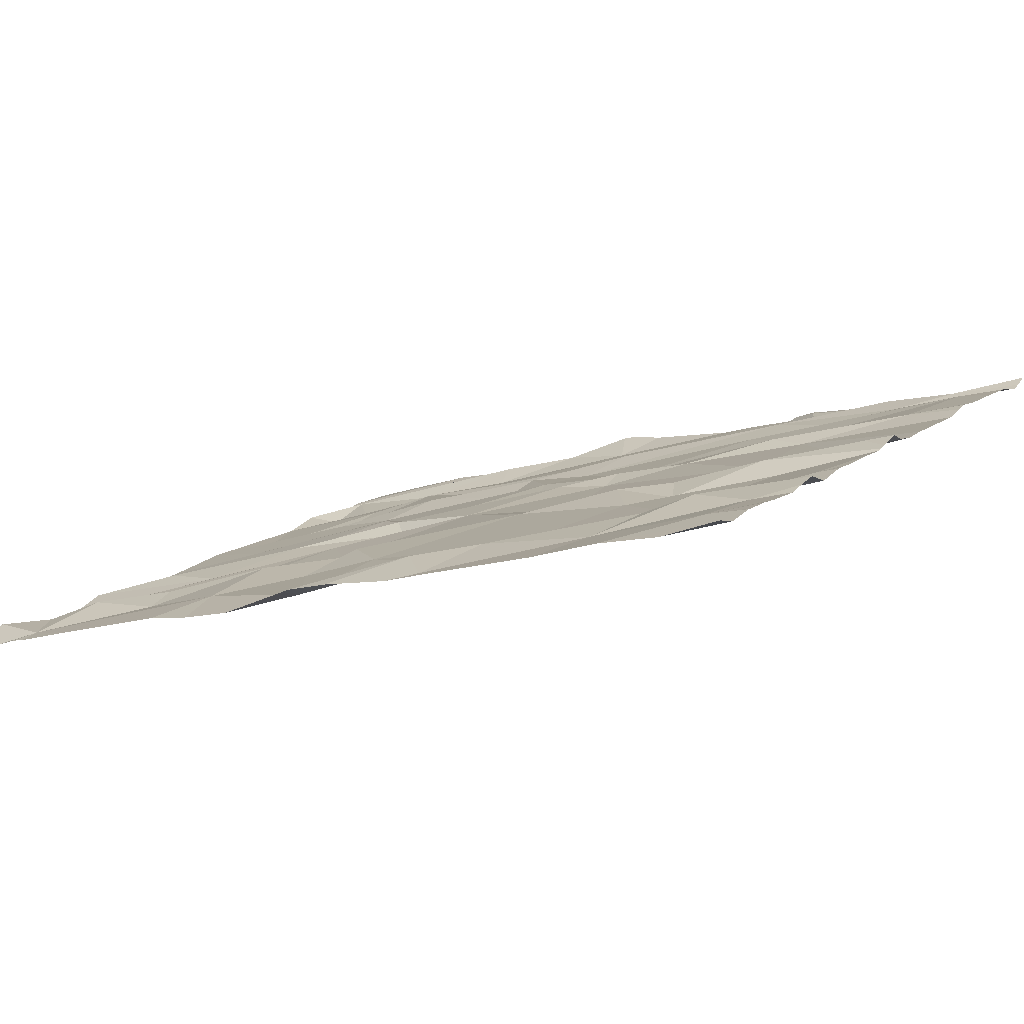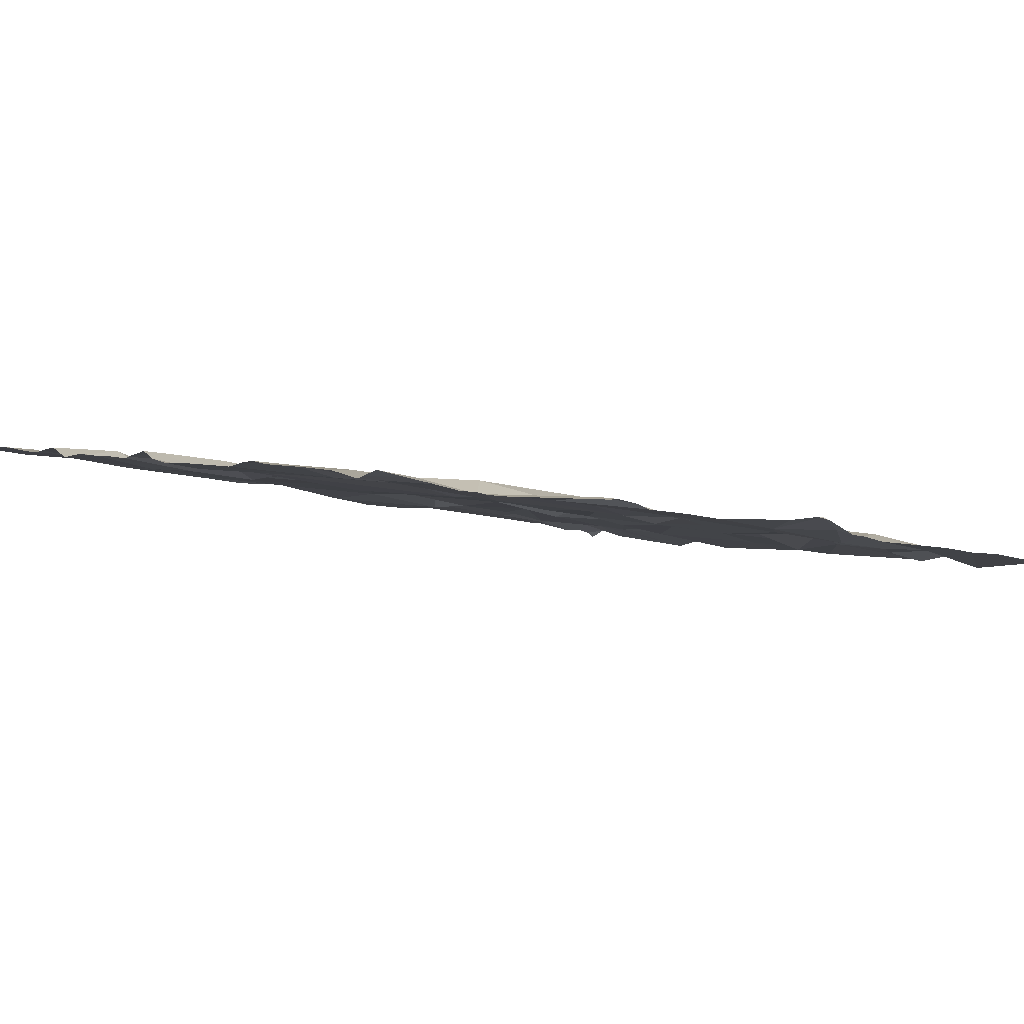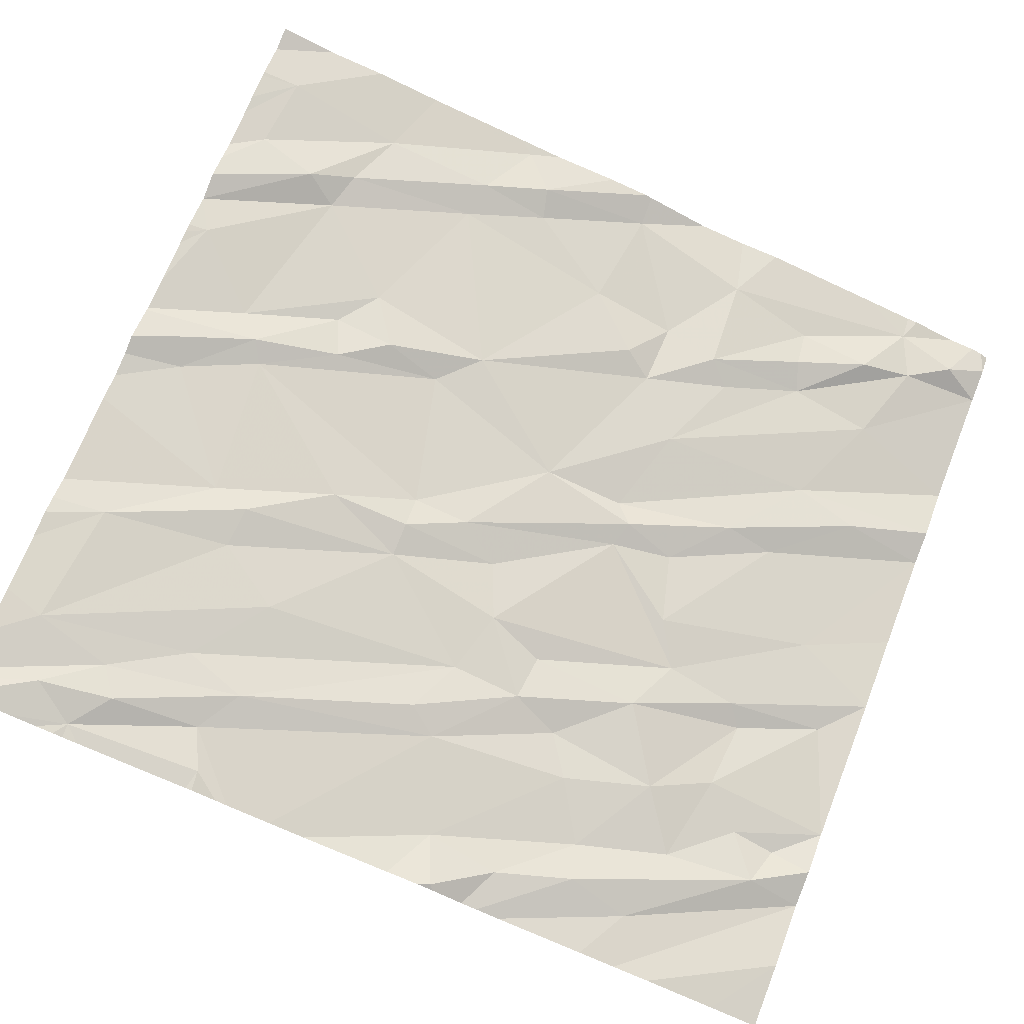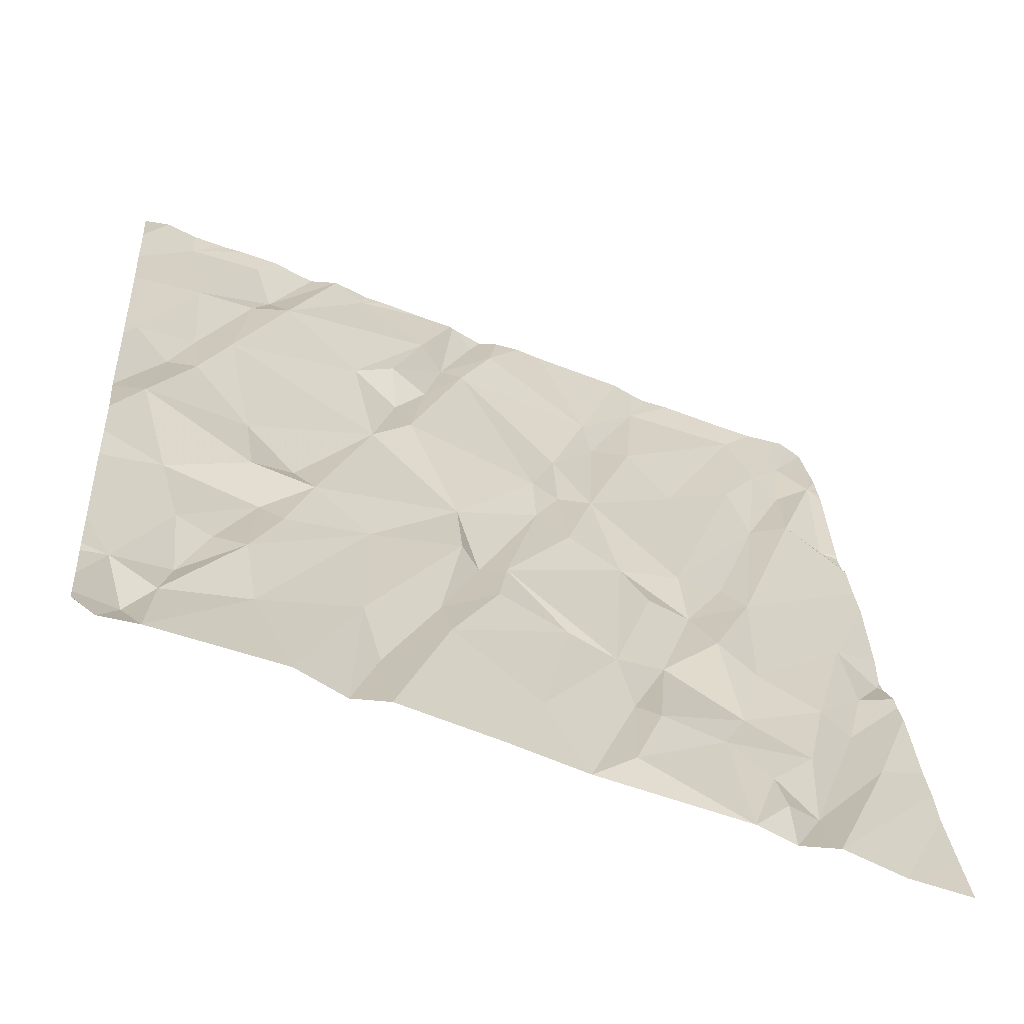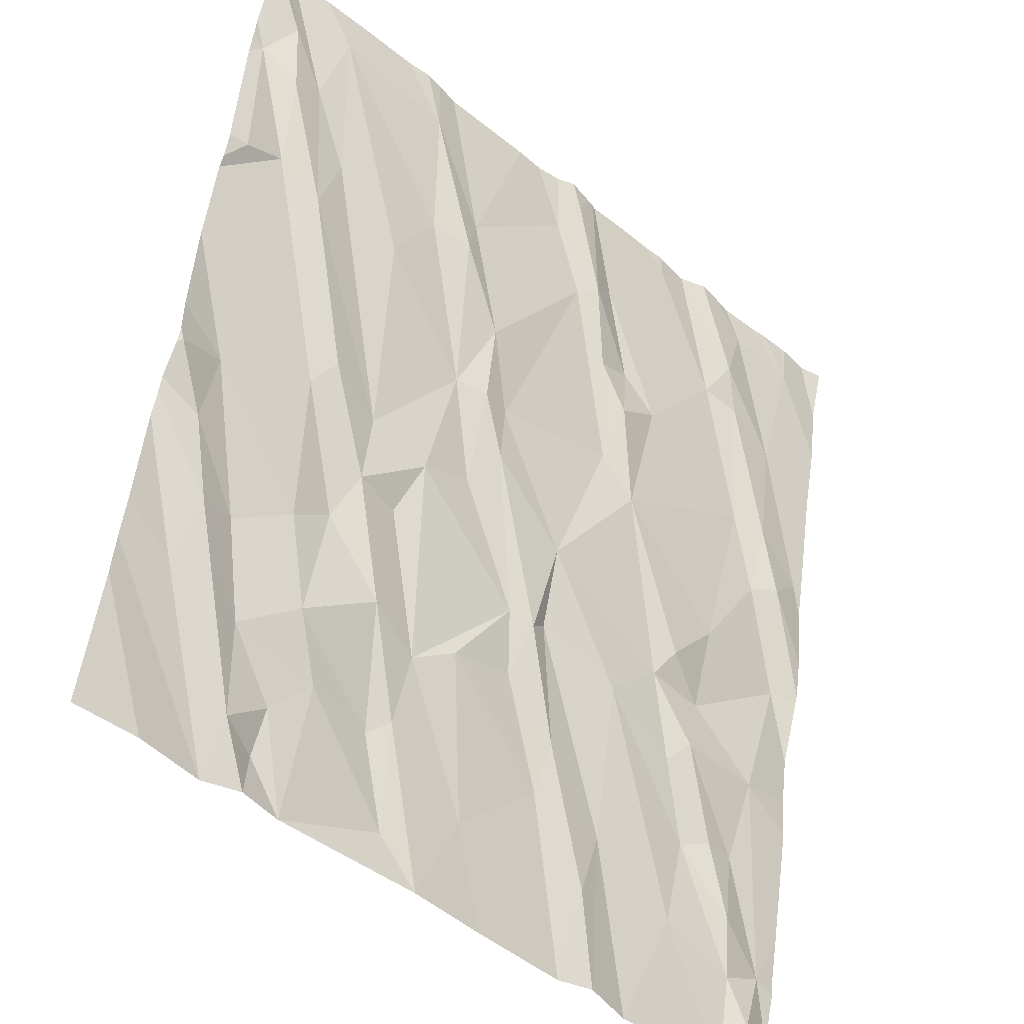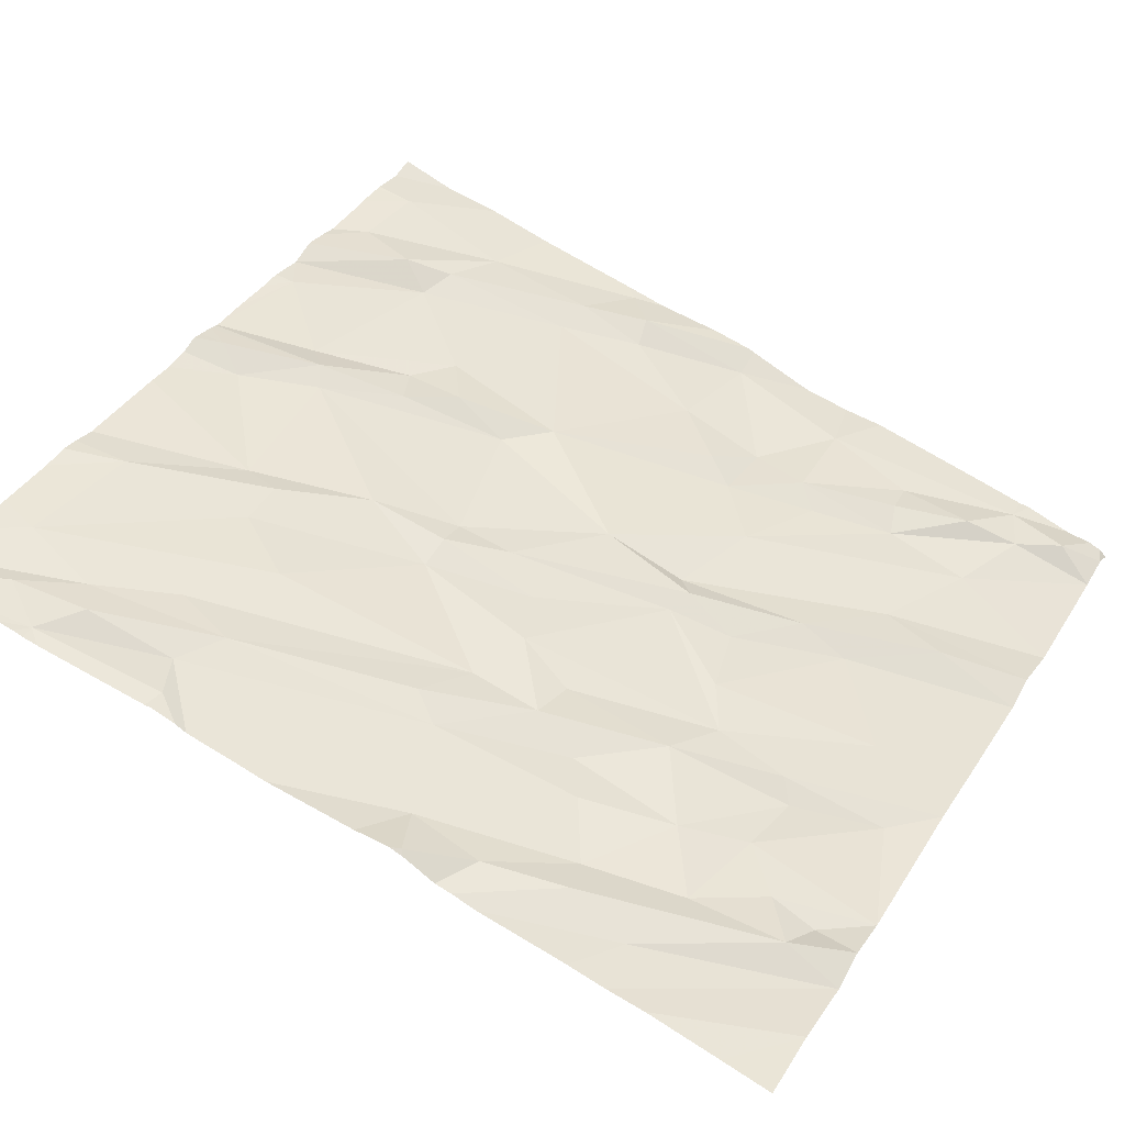
<metadata>
{"format":"obj","ext":"obj","renderer":"f3d","projection":"perspective","resolution":1024,"background":"white","views":[{"elev":7.1,"azim":120.1,"up":"+Z"},{"elev":9.9,"azim":-126.1,"up":"+Z"},{"elev":75.5,"azim":-68.4,"up":"+Z"},{"elev":-51.5,"azim":161.4,"up":"+Y"},{"elev":-45.5,"azim":-38.0,"up":"+Y"},{"elev":45.8,"azim":-60.4,"up":"+Z"}]}
</metadata>
<code>
v -78.76 223.1 499.5
v -78.76 223 499.5
v -78.76 225 499.9
v -78.76 224.9 499.9
v -78.76 223.8 499.6
v -80.63 224.7 500
v -78.76 224.3 499.8
v -80.62 224.4 500
v -78.76 224.7 499.9
v -78.76 223 499.5
v -80.54 223.4 499.7
v -78.76 223.6 499.6
v -78.76 223.7 499.6
v -78.76 223 499.4
v -80.65 223.8 499.9
v -78.76 224.6 499.8
v -80.25 223.1 499.6
v -80.16 223 499.6
v -80.27 223 499.6
v -80.24 223.2 499.7
v -80.35 223 499.6
v -80.34 223.1 499.7
v -80.51 223 499.6
v -80.52 224.5 500
v -80.29 223.6 499.8
v -80.19 223.7 499.7
v -80.23 223.4 499.7
v -80.13 224.9 500
v -80.42 224.4 500
v -80.37 224.5 500
v -80.47 224.7 500
v -80.54 224.7 500
v -80.42 224.9 500
v -80.57 224.8 500
v -80.54 223.9 499.8
v -80.32 223.9 499.8
v -80.27 224 499.9
v -80.15 223.8 499.8
v -80.15 223.3 499.7
v -80.36 223.3 499.7
v -80.19 224.4 499.9
v -80.57 223.7 499.8
v -80.43 223.5 499.7
v -80.51 223.5 499.8
v -80.09 224.6 499.9
v -80.05 223.5 499.7
v -79.94 224.2 499.8
v -80.14 224 499.8
v -79.91 223.1 499.6
v -79.81 223 499.6
v -79.62 223 499.5
v -79.72 223.2 499.6
v -79.99 223.9 499.8
v -79.86 224 499.8
v -79.97 224.7 499.9
v -80.04 223.8 499.8
v -79.99 224.6 500
v -79.86 224.4 499.9
v -79.99 223.3 499.6
v -79.92 223.5 499.7
v -79.95 223.3 499.7
v -79.86 224.2 499.9
v -79.67 224.9 500
v -79.72 224.9 500
v -79.62 223.7 499.7
v -79.79 224.1 499.8
v -79.66 223.6 499.7
v -79.69 223.7 499.7
v -79.58 224.7 499.9
v -79.63 224.7 499.9
v -79.53 223.3 499.6
v -79.82 223.5 499.7
v -79.79 224.2 499.8
v -79.47 224.3 499.8
v -79.58 223.9 499.8
v -79.31 223 499.5
v -79.39 223 499.5
v -79.34 223.3 499.6
v -79.19 223 499.5
v -79.45 224.4 499.9
v -79.38 224.2 499.8
v -79.58 223.7 499.7
v -79.37 223.7 499.7
v -79.43 224.6 499.9
v -79.52 224.5 499.9
v -79.38 223.2 499.6
v -79.23 223.8 499.7
v -79.11 223.2 499.6
v -79.52 223.5 499.7
v -79.17 223.6 499.6
v -79.19 223.9 499.7
v -79.33 224.5 499.9
v -79.52 224.8 499.9
v -79.15 224.7 499.9
v -79.02 224.4 499.8
v -79.11 224.8 499.9
v -79.07 224.9 499.9
v -79.36 224.9 499.9
v -78.89 224.9 499.9
v -79.11 223.7 499.7
v -79.09 223.4 499.6
v -79.08 223.8 499.7
v -79.07 224 499.7
v -78.94 224.2 499.8
v -78.9 223 499.5
v -78.81 223 499.5
v -78.84 225 499.9
v -78.76 225 499.9
v -79.06 224.7 499.9
v -79.02 223.4 499.6
v -78.92 224.6 499.8
v -78.92 223.2 499.5
v -78.95 223.3 499.6
v -78.82 223.2 499.5
v -78.94 223.5 499.6
v -78.9 223.7 499.6
v -78.86 223.1 499.5
v -80.6 225 500.1
v -80.25 225 500
v -80.39 225 500.1
v -78.83 224 499.7
v -78.79 224.3 499.8
v -80.15 225 500
v -80.09 225 500
v -78.87 224.2 499.8
v -78.93 224.4 499.8
v -80.62 225 500.1
v -80.19 225 500
v -79.87 225 500
v -80.67 224.7 500
v -80.67 224.8 500
v -80.67 224.7 500
v -80.67 224.4 500
v -80.67 224.4 500
v -80.67 223.6 499.8
v -80.67 223.4 499.8
v -80.67 224.9 500
v -80.67 224.8 500
v -80.67 223.8 499.9
v -80.67 223.8 499.9
v -80.67 224.4 500
v -80.67 224.1 499.9
v -80.67 224.2 499.9
v -80.67 223.3 499.7
v -80.67 223.1 499.7
v -80.67 223.3 499.7
v -80.67 223.9 499.9
v -80.67 224.3 499.9
v -80.67 223.7 499.8
v -80.67 223.7 499.8
v -80.67 223 499.7
v -78.76 224.2 499.7
v -78.76 224.1 499.7
v -78.76 224 499.7
v -78.76 224 499.7
v -78.76 223.3 499.5
v -78.76 223.2 499.5
v -78.76 223.2 499.5
v -79.67 225 500
v -79.64 225 500
v -79.7 225 500
v -79.74 225 500
v -79.8 225 500
v -79.62 225 500
v -79.28 225 499.9
v -79.22 225 500
v -79.16 225 499.9
v -79.28 225 499.9
v -79.28 225 499.9
v -79.61 225 500
v -79.53 225 500
v -79.36 225 500
v -79.38 225 500
v -79.12 225 499.9
v -79.02 225 499.9
v -78.97 225 499.9
v -79.42 225 500
v -78.91 225 499.9
v -78.9 225 499.9
v -78.82 225 499.9
v -78.77 225 499.9
v -80.66 225 500.1
v -80.67 225 500.1
v -80.5 225 500.1
v -80.59 225 500.1
v -80.62 225 500.1
f 158 114 157
f 8 6 132
f 163 64 162
f 157 114 1
f 156 114 158
f 162 64 161
f 161 63 159
f 155 125 154
f 18 17 19
f 22 21 19
f 27 26 25
f 33 31 30
f 137 34 182
f 31 33 184
f 36 38 37
f 48 37 38
f 24 29 32
f 27 40 39
f 35 42 43
f 8 24 6
f 44 43 42
f 18 39 20
f 38 36 26
f 30 41 33
f 29 30 31
f 45 33 41
f 28 33 45
f 6 24 32
f 33 28 119
f 34 31 118
f 46 26 27
f 40 27 43
f 22 17 20
f 40 20 39
f 18 20 17
f 17 22 19
f 22 20 40
f 142 36 143
f 48 29 37
f 29 24 36
f 36 25 26
f 36 37 29
f 48 41 30
f 30 29 48
f 22 11 21
f 22 40 44
f 21 11 136
f 23 21 144
f 44 40 43
f 11 22 44
f 140 35 147
f 43 25 35
f 32 31 34
f 143 24 148
f 24 8 141
f 36 35 25
f 42 15 139
f 42 35 15
f 135 44 150
f 44 42 149
f 154 121 5
f 31 32 29
f 6 32 34
f 153 125 155
f 27 25 43
f 47 41 48
f 160 63 69
f 50 49 18
f 51 52 50
f 123 55 124
f 53 48 38
f 38 56 53
f 58 57 47
f 46 27 59
f 59 39 49
f 55 57 58
f 28 45 57
f 57 55 28
f 39 59 27
f 60 56 46
f 61 59 49
f 60 46 61
f 59 61 46
f 18 49 39
f 38 26 46
f 56 38 46
f 54 47 53
f 47 62 58
f 48 53 47
f 47 45 41
f 57 45 47
f 52 61 50
f 75 66 65
f 65 68 67
f 63 64 69
f 70 55 58
f 70 69 64
f 70 64 55
f 64 63 161
f 71 67 72
f 52 60 61
f 61 49 50
f 60 52 72
f 71 72 52
f 72 67 68
f 62 73 58
f 66 54 68
f 68 65 66
f 68 53 60
f 53 56 60
f 60 72 68
f 54 53 68
f 62 47 54
f 54 66 62
f 66 73 62
f 74 70 73
f 70 58 73
f 75 73 66
f 129 64 163
f 79 78 76
f 78 83 82
f 75 82 83
f 85 84 69
f 77 76 86
f 78 86 76
f 92 84 80
f 83 87 75
f 82 65 89
f 77 86 71
f 83 90 87
f 91 81 87
f 65 82 75
f 93 84 92
f 70 74 85
f 160 69 164
f 70 85 69
f 92 95 94
f 166 97 167
f 98 94 168
f 94 96 165
f 164 93 170
f 170 98 171
f 93 92 94
f 93 69 84
f 98 93 94
f 100 87 90
f 89 78 82
f 52 51 77
f 83 101 90
f 71 52 77
f 89 71 86
f 78 89 86
f 91 87 102
f 67 89 65
f 81 103 95
f 84 85 80
f 74 80 85
f 81 75 87
f 81 80 74
f 81 91 103
f 73 75 74
f 81 74 75
f 103 104 95
f 81 95 92
f 80 81 92
f 78 88 83
f 89 67 71
f 105 88 79
f 88 78 79
f 94 109 96
f 109 94 95
f 101 110 100
f 100 90 101
f 100 102 87
f 91 102 103
f 101 83 88
f 109 111 96
f 88 112 101
f 113 112 114
f 114 115 113
f 116 102 100
f 105 106 117
f 114 117 2
f 117 106 10
f 112 105 117
f 112 113 101
f 115 114 116
f 99 111 16
f 97 96 111
f 111 99 97
f 99 9 107
f 159 63 160
f 174 99 175
f 121 116 13
f 129 55 64
f 121 104 103
f 152 125 153
f 95 126 109
f 126 122 111
f 122 126 125
f 109 126 111
f 95 104 126
f 16 122 7
f 102 116 121
f 121 103 102
f 125 121 154
f 124 55 129
f 115 116 100
f 12 114 156
f 115 110 113
f 101 113 110
f 110 115 100
f 112 117 114
f 112 88 105
f 104 121 125
f 104 125 126
f 127 34 186
f 130 6 131
f 152 122 125
f 123 28 55
f 131 6 138
f 132 6 130
f 133 8 132
f 7 122 152
f 134 8 133
f 120 33 119
f 5 121 13
f 135 11 44
f 136 11 135
f 180 3 181
f 137 6 34
f 138 6 137
f 139 15 140
f 128 28 123
f 107 4 180
f 140 15 35
f 141 8 134
f 9 99 16
f 16 111 122
f 119 28 128
f 1 114 2
f 142 35 36
f 2 117 10
f 143 36 24
f 144 21 136
f 12 116 114
f 145 23 146
f 118 31 185
f 107 9 4
f 146 23 144
f 13 116 12
f 147 35 142
f 148 24 141
f 149 42 139
f 10 106 14
f 150 44 149
f 151 23 145
f 164 69 93
f 165 96 166
f 166 96 97
f 167 97 174
f 168 94 165
f 169 98 168
f 170 93 98
f 171 98 177
f 172 98 169
f 173 98 172
f 174 97 99
f 175 99 176
f 176 99 178
f 177 98 173
f 178 99 179
f 179 99 107
f 180 4 3
f 181 3 108
f 182 34 127
f 183 137 182
f 184 33 120
f 185 31 184
f 186 34 118

</code>
